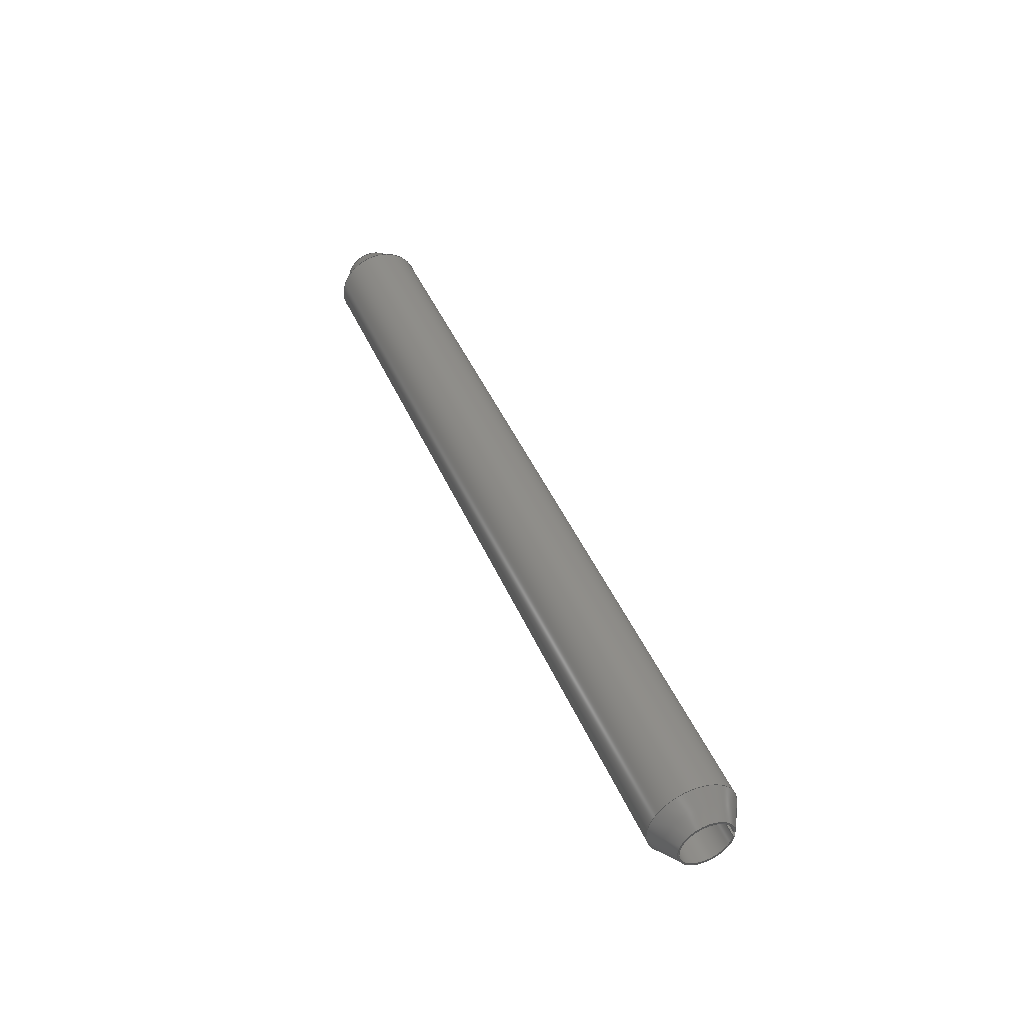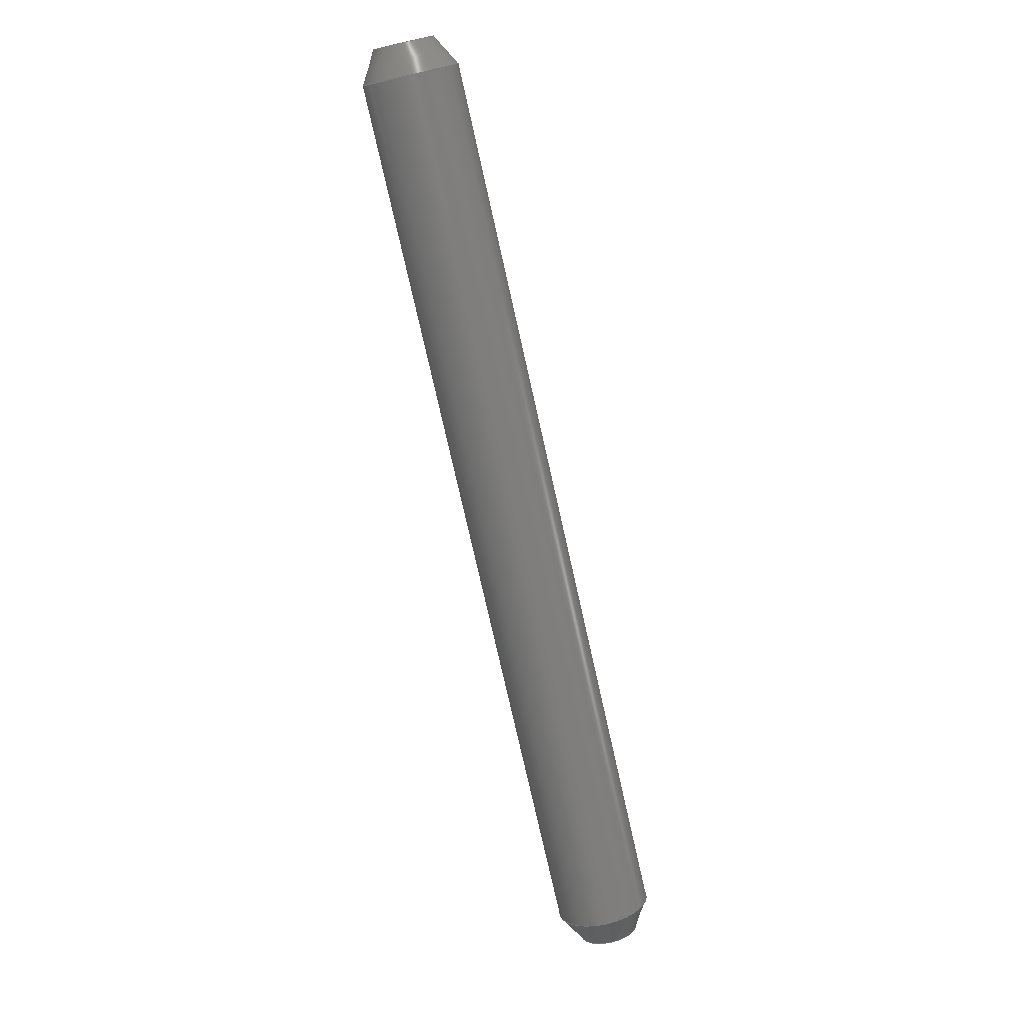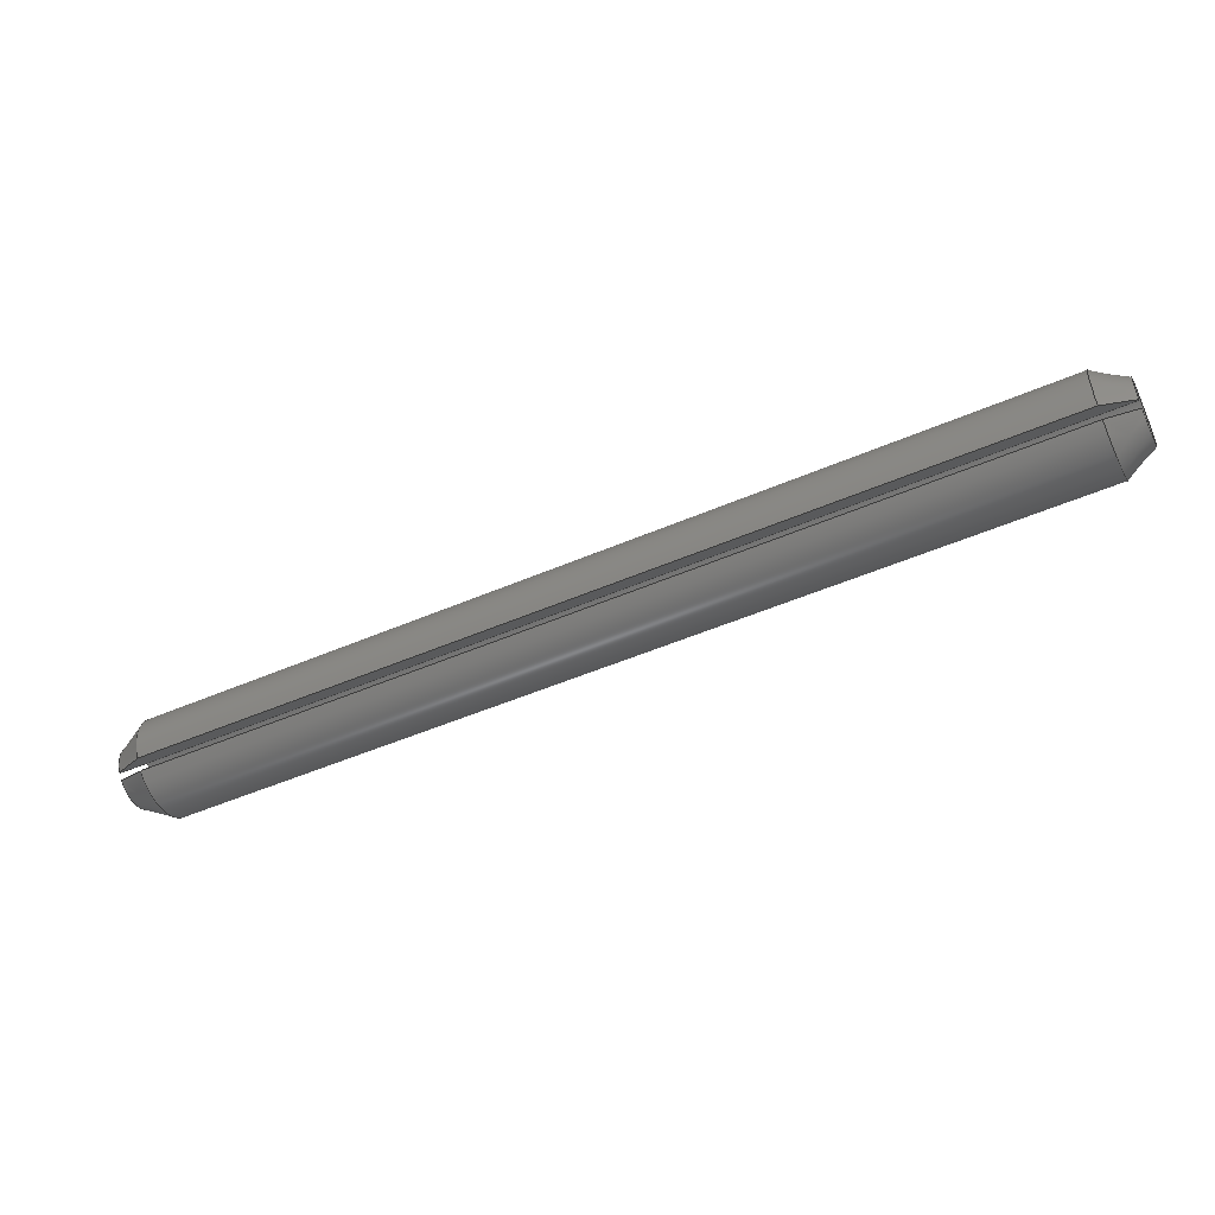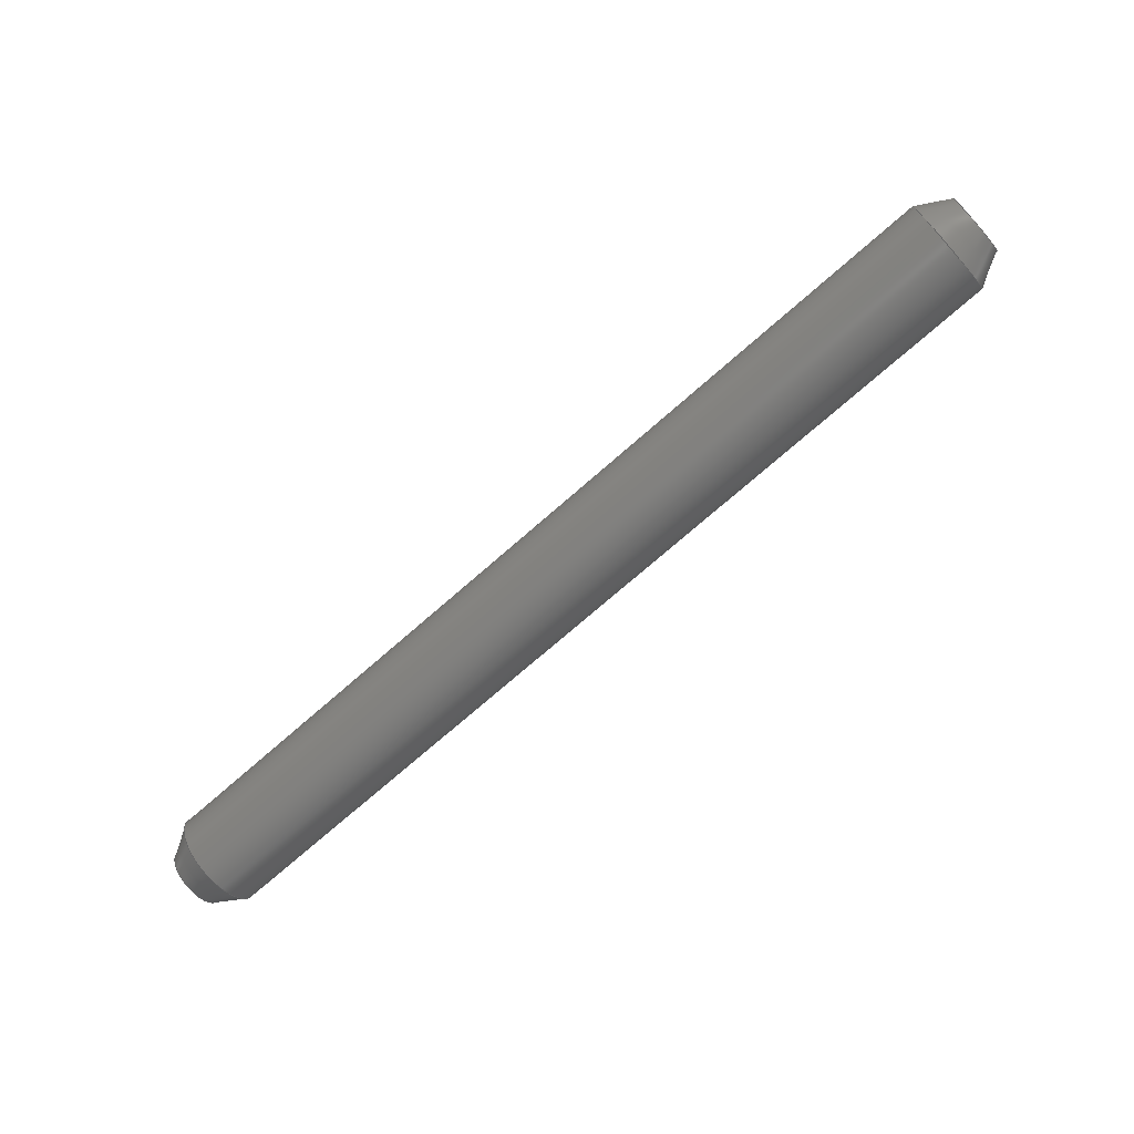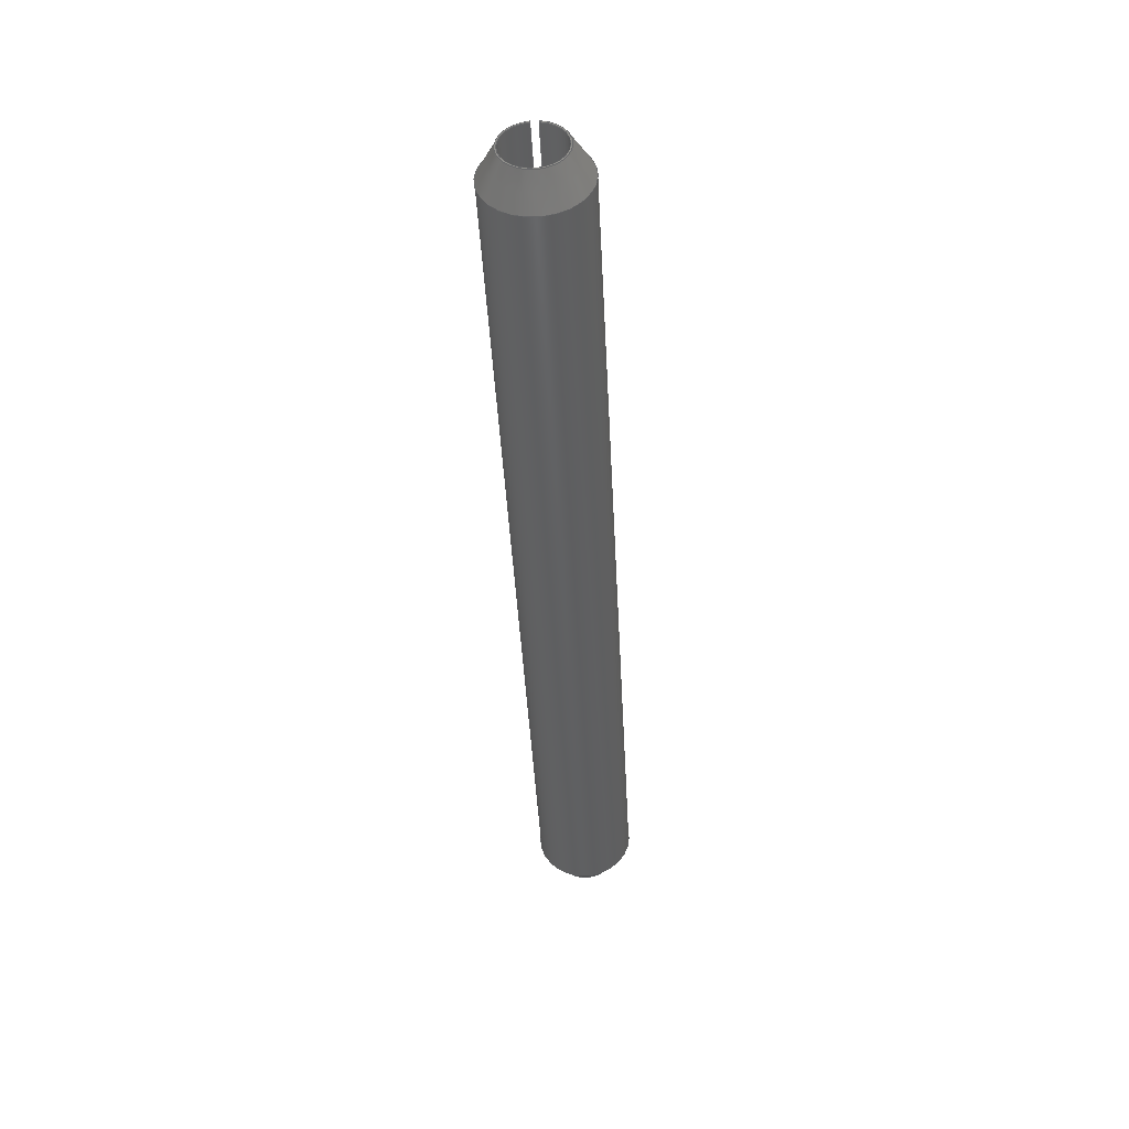
<metadata>
{"format":"step","ext":"stp","renderer":"f3d","projection":"perspective","resolution":1024,"background":"white","views":[{"elev":44.7,"azim":-92.4,"up":"+Y"},{"elev":-55.5,"azim":-76.5,"up":"+Z"},{"elev":76.0,"azim":164.3,"up":"+Z"},{"elev":-41.3,"azim":-143.0,"up":"+Z"},{"elev":-21.8,"azim":-87.0,"up":"+Z"}]}
</metadata>
<code>
ISO-10303-21;
DATA;
#1=CARTESIAN_POINT('',(25,0,0));
#2=DIRECTION('',(1,0,0));
#3=DIRECTION('',(0,-1,0));
#4=AXIS2_PLACEMENT_3D('',#1,#2,#3);
#5=PLANE('',#4);
#6=CARTESIAN_POINT('',(25,-0.1854,-1.488));
#7=DIRECTION('',(0,-0.1236,-0.9923));
#8=VECTOR('',#7,1);
#9=LINE('',#6,#8);
#10=CARTESIAN_POINT('',(25,-0.1854,-1.488));
#11=VERTEX_POINT('',#10);
#12=CARTESIAN_POINT('',(25,-0.1948,-1.564));
#13=VERTEX_POINT('',#12);
#14=EDGE_CURVE('',#11,#13,#9,.T.);
#15=ORIENTED_EDGE('',*,*,#14,.F.);
#16=CARTESIAN_POINT('',(25,0,0));
#17=DIRECTION('',(1,0,0));
#18=DIRECTION('',(0,0.1236,-0.9923));
#19=AXIS2_PLACEMENT_3D('',#16,#17,#18);
#20=CIRCLE('',#19,1.576);
#21=CARTESIAN_POINT('',(25,0.1948,-1.564));
#22=VERTEX_POINT('',#21);
#23=EDGE_CURVE('',#22,#13,#20,.T.);
#24=ORIENTED_EDGE('',*,*,#23,.T.);
#25=CARTESIAN_POINT('',(25,0.1854,-1.488));
#26=DIRECTION('',(0,0.1236,-0.9923));
#27=VECTOR('',#26,1);
#28=LINE('',#25,#27);
#29=CARTESIAN_POINT('',(25,0.1854,-1.488));
#30=VERTEX_POINT('',#29);
#31=EDGE_CURVE('',#30,#22,#28,.T.);
#32=ORIENTED_EDGE('',*,*,#31,.T.);
#33=CARTESIAN_POINT('',(25,0,0));
#34=DIRECTION('',(-1,-0,0));
#35=DIRECTION('',(0,-0.1236,-0.9923));
#36=AXIS2_PLACEMENT_3D('',#33,#34,#35);
#37=CIRCLE('',#36,1.5);
#38=EDGE_CURVE('',#11,#30,#37,.T.);
#39=ORIENTED_EDGE('',*,*,#38,.T.);
#40=EDGE_LOOP('',(#39,#32,#24,#15));
#41=FACE_OUTER_BOUND('',#40,.T.);
#42=ADVANCED_FACE('',(#41),#5,.T.);
#43=CARTESIAN_POINT('',(30,0,0));
#44=DIRECTION('',(1,0,0));
#45=DIRECTION('',(0,0,-1));
#46=AXIS2_PLACEMENT_3D('',#43,#44,#45);
#47=CYLINDRICAL_SURFACE('',#46,1.5);
#48=CARTESIAN_POINT('',(25,-0.1854,-1.488));
#49=DIRECTION('',(-1,0,0));
#50=VECTOR('',#49,1);
#51=LINE('',#48,#50);
#52=CARTESIAN_POINT('',(-25,-0.1854,-1.488));
#53=VERTEX_POINT('',#52);
#54=EDGE_CURVE('',#11,#53,#51,.T.);
#55=ORIENTED_EDGE('',*,*,#54,.T.);
#56=ORIENTED_EDGE('',*,*,#38,.F.);
#57=CARTESIAN_POINT('',(-25,0.1854,-1.488));
#58=DIRECTION('',(1,0,0));
#59=VECTOR('',#58,1);
#60=LINE('',#57,#59);
#61=CARTESIAN_POINT('',(-25,0.1854,-1.488));
#62=VERTEX_POINT('',#61);
#63=EDGE_CURVE('',#62,#30,#60,.T.);
#64=ORIENTED_EDGE('',*,*,#63,.T.);
#65=CARTESIAN_POINT('',(-25,0,0));
#66=DIRECTION('',(1,0,0));
#67=DIRECTION('',(0,-0.1236,0.9923));
#68=AXIS2_PLACEMENT_3D('',#65,#66,#67);
#69=CIRCLE('',#68,1.5);
#70=EDGE_CURVE('',#62,#53,#69,.T.);
#71=ORIENTED_EDGE('',*,*,#70,.F.);
#72=EDGE_LOOP('',(#71,#64,#56,#55));
#73=FACE_OUTER_BOUND('',#72,.T.);
#74=ADVANCED_FACE('',(#73),#47,.F.);
#75=CARTESIAN_POINT('',(-25,0,0));
#76=DIRECTION('',(1,0,0));
#77=DIRECTION('',(0,-1,0));
#78=AXIS2_PLACEMENT_3D('',#75,#76,#77);
#79=PLANE('',#78);
#80=CARTESIAN_POINT('',(-25,0.1854,-1.488));
#81=DIRECTION('',(0,0.1236,-0.9923));
#82=VECTOR('',#81,1);
#83=LINE('',#80,#82);
#84=CARTESIAN_POINT('',(-25,0.1948,-1.564));
#85=VERTEX_POINT('',#84);
#86=EDGE_CURVE('',#62,#85,#83,.T.);
#87=ORIENTED_EDGE('',*,*,#86,.F.);
#88=CARTESIAN_POINT('',(-25,0,0));
#89=DIRECTION('',(-1,-0,0));
#90=DIRECTION('',(0,-0.1236,-0.9923));
#91=AXIS2_PLACEMENT_3D('',#88,#89,#90);
#92=CIRCLE('',#91,1.576);
#93=CARTESIAN_POINT('',(-25,-0.1948,-1.564));
#94=VERTEX_POINT('',#93);
#95=EDGE_CURVE('',#94,#85,#92,.T.);
#96=ORIENTED_EDGE('',*,*,#95,.T.);
#97=CARTESIAN_POINT('',(-25,-0.1854,-1.488));
#98=DIRECTION('',(0,-0.1236,-0.9923));
#99=VECTOR('',#98,1);
#100=LINE('',#97,#99);
#101=EDGE_CURVE('',#53,#94,#100,.T.);
#102=ORIENTED_EDGE('',*,*,#101,.T.);
#103=ORIENTED_EDGE('',*,*,#70,.T.);
#104=EDGE_LOOP('',(#103,#102,#96,#87));
#105=FACE_OUTER_BOUND('',#104,.T.);
#106=ADVANCED_FACE('',(#105),#79,.F.);
#107=CARTESIAN_POINT('',(-26,0,0));
#108=DIRECTION('',(1,0,0));
#109=DIRECTION('',(0,-1,0));
#110=AXIS2_PLACEMENT_3D('',#107,#108,#109);
#111=CONICAL_SURFACE('',#110,1,0.5236);
#112=CARTESIAN_POINT('',(-25,0.1948,
-1.564));
#113=DIRECTION('',(0.866,0.0618,
-0.4962));
#114=VECTOR('',#113,1);
#115=LINE('',#112,#114);
#116=CARTESIAN_POINT('',(-23.4,0.309,
-2.481));
#117=VERTEX_POINT('',#116);
#118=EDGE_CURVE('',#85,#117,#115,.T.);
#119=ORIENTED_EDGE('',*,*,#118,.F.);
#120=CARTESIAN_POINT('',(-23.4,0,0));
#121=DIRECTION('',(-1,0,-0));
#122=DIRECTION('',(0,1,-1.225e-16));
#123=AXIS2_PLACEMENT_3D('',#120,#121,#122);
#124=CIRCLE('',#123,2.5);
#125=CARTESIAN_POINT('',(-23.4,-0.309,
-2.481));
#126=VERTEX_POINT('',#125);
#127=EDGE_CURVE('',#126,#117,#124,.T.);
#128=ORIENTED_EDGE('',*,*,#127,.T.);
#129=CARTESIAN_POINT('',(-23.4,-0.309,
-2.481));
#130=DIRECTION('',(-0.866,0.0618,
0.4962));
#131=VECTOR('',#130,1);
#132=LINE('',#129,#131);
#133=EDGE_CURVE('',#126,#94,#132,.T.);
#134=ORIENTED_EDGE('',*,*,#133,.F.);
#135=ORIENTED_EDGE('',*,*,#95,.F.);
#136=EDGE_LOOP('',(#135,#134,#128,#119));
#137=FACE_OUTER_BOUND('',#136,.T.);
#138=ADVANCED_FACE('',(#137),#111,.T.);
#139=CARTESIAN_POINT('',(30,0.309,-2.481));
#140=DIRECTION('',(0,0.9923,0.1236));
#141=DIRECTION('',(0,-0.1236,0.9923));
#142=AXIS2_PLACEMENT_3D('',#139,#140,#141);
#143=PLANE('',#142);
#144=ORIENTED_EDGE('',*,*,#118,.T.);
#145=ORIENTED_EDGE('',*,*,#86,.T.);
#146=ORIENTED_EDGE('',*,*,#63,.F.);
#147=ORIENTED_EDGE('',*,*,#31,.F.);
#148=CARTESIAN_POINT('',(23.4,0.309,
-2.481));
#149=DIRECTION('',(0.866,-0.0618,
0.4962));
#150=VECTOR('',#149,1);
#151=LINE('',#148,#150);
#152=CARTESIAN_POINT('',(23.4,0.309,
-2.481));
#153=VERTEX_POINT('',#152);
#154=EDGE_CURVE('',#153,#22,#151,.T.);
#155=ORIENTED_EDGE('',*,*,#154,.T.);
#156=CARTESIAN_POINT('',(23.4,0.309,-2.481));
#157=DIRECTION('',(-1,0,0));
#158=VECTOR('',#157,1);
#159=LINE('',#156,#158);
#160=EDGE_CURVE('',#153,#117,#159,.T.);
#161=ORIENTED_EDGE('',*,*,#160,.F.);
#162=EDGE_LOOP('',(#161,#155,#147,#146,#145,#144));
#163=FACE_OUTER_BOUND('',#162,.T.);
#164=ADVANCED_FACE('',(#163),#143,.F.);
#165=CARTESIAN_POINT('',(-27.5,0,0));
#166=DIRECTION('',(1,0,0));
#167=DIRECTION('',(0,-1,0));
#168=AXIS2_PLACEMENT_3D('',#165,#166,#167);
#169=CYLINDRICAL_SURFACE('',#168,2.5);
#170=CARTESIAN_POINT('',(-23.4,-0.309,-2.481));
#171=DIRECTION('',(1,0,0));
#172=VECTOR('',#171,1);
#173=LINE('',#170,#172);
#174=CARTESIAN_POINT('',(23.4,-0.309,-2.481));
#175=VERTEX_POINT('',#174);
#176=EDGE_CURVE('',#126,#175,#173,.T.);
#177=ORIENTED_EDGE('',*,*,#176,.T.);
#178=ORIENTED_EDGE('',*,*,#127,.F.);
#179=ORIENTED_EDGE('',*,*,#160,.T.);
#180=CARTESIAN_POINT('',(23.4,0,0));
#181=DIRECTION('',(1,0,0));
#182=DIRECTION('',(0,0.1236,-0.9923));
#183=AXIS2_PLACEMENT_3D('',#180,#181,#182);
#184=CIRCLE('',#183,2.5);
#185=EDGE_CURVE('',#153,#175,#184,.T.);
#186=ORIENTED_EDGE('',*,*,#185,.F.);
#187=EDGE_LOOP('',(#186,#179,#178,#177));
#188=FACE_OUTER_BOUND('',#187,.T.);
#189=ADVANCED_FACE('',(#188),#169,.T.);
#190=CARTESIAN_POINT('',(26,0,0));
#191=DIRECTION('',(-1,0,0));
#192=DIRECTION('',(0,1,0));
#193=AXIS2_PLACEMENT_3D('',#190,#191,#192);
#194=CONICAL_SURFACE('',#193,1,0.5236);
#195=ORIENTED_EDGE('',*,*,#154,.F.);
#196=ORIENTED_EDGE('',*,*,#23,.F.);
#197=CARTESIAN_POINT('',(25,-0.1948,
-1.564));
#198=DIRECTION('',(-0.866,-0.0618,
-0.4962));
#199=VECTOR('',#198,1);
#200=LINE('',#197,#199);
#201=EDGE_CURVE('',#13,#175,#200,.T.);
#202=ORIENTED_EDGE('',*,*,#201,.F.);
#203=ORIENTED_EDGE('',*,*,#185,.T.);
#204=EDGE_LOOP('',(#203,#202,#196,#195));
#205=FACE_OUTER_BOUND('',#204,.T.);
#206=ADVANCED_FACE('',(#205),#194,.T.);
#207=CARTESIAN_POINT('',(30,-0.1854,-1.488));
#208=DIRECTION('',(0,-0.9923,0.1236));
#209=DIRECTION('',(0,-0.1236,-0.9923));
#210=AXIS2_PLACEMENT_3D('',#207,#208,#209);
#211=PLANE('',#210);
#212=ORIENTED_EDGE('',*,*,#201,.T.);
#213=ORIENTED_EDGE('',*,*,#14,.T.);
#214=ORIENTED_EDGE('',*,*,#54,.F.);
#215=ORIENTED_EDGE('',*,*,#101,.F.);
#216=ORIENTED_EDGE('',*,*,#133,.T.);
#217=ORIENTED_EDGE('',*,*,#176,.F.);
#218=EDGE_LOOP('',(#217,#216,#215,#214,#213,#212));
#219=FACE_OUTER_BOUND('',#218,.T.);
#220=ADVANCED_FACE('',(#219),#211,.F.);
#221=CLOSED_SHELL('',(#42,#74,#106,#138,#164,#189,#206,#220));
#222=MANIFOLD_SOLID_BREP('',#221);
#223=CARTESIAN_POINT('',(0,0,0));
#224=DIRECTION('',(0,0,1));
#225=DIRECTION('',(1,0,0));
#226=AXIS2_PLACEMENT_3D('',#223,#224,#225);
#227=APPLICATION_CONTEXT(' ');
#228=APPLICATION_PROTOCOL_DEFINITION(' ','automotive_design',1998,#227
);
#229=PRODUCT_CONTEXT('',#227,'mechanical');
#230=PRODUCT_DEFINITION_CONTEXT('part definition',#227,'design');
#231=PRODUCT('4.418e+04PRT','4.418e+04PRT','',(#229));
#232=PRODUCT_RELATED_PRODUCT_CATEGORY('part',' ',(#231));
#233=PRODUCT_DEFINITION_FORMATION_WITH_SPECIFIED_SOURCE('','',#231,
.BOUGHT.);
#234=PRODUCT_DEFINITION('',' ',#233,#230);
#235=PRODUCT_DEFINITION_SHAPE('','',#234);
#236=DIMENSIONAL_EXPONENTS(1,0,0,0,0,0,0);
#237=DIMENSIONAL_EXPONENTS(0,0,0,0,0,0,0);
#238=DIMENSIONAL_EXPONENTS(0,0,0,0,0,0,0);
#239=(LENGTH_UNIT() NAMED_UNIT(*) SI_UNIT(.MILLI.,.METRE.));
#240=(NAMED_UNIT(*) PLANE_ANGLE_UNIT() SI_UNIT($,.RADIAN.));
#241=(NAMED_UNIT(*) SI_UNIT($,.STERADIAN.) SOLID_ANGLE_UNIT());
#242=(GEOMETRIC_REPRESENTATION_CONTEXT(3) 
GLOBAL_UNCERTAINTY_ASSIGNED_CONTEXT((#243)) 
GLOBAL_UNIT_ASSIGNED_CONTEXT((#239,#240,#241)) REPRESENTATION_CONTEXT
('',''));
#243=UNCERTAINTY_MEASURE_WITH_UNIT(LENGTH_MEASURE(0.005),#239,
'distance_accuracy_value','maximum gap value');
#244=ADVANCED_BREP_SHAPE_REPRESENTATION('',(#226,#222),#242);
#245=SHAPE_DEFINITION_REPRESENTATION(#235,#244);
#246=COLOUR_RGB('',0.6,0.6,
0.6);
#247=FILL_AREA_STYLE_COLOUR('',#246);
#248=FILL_AREA_STYLE('',(#247));
#249=SURFACE_STYLE_FILL_AREA(#248);
#250=SURFACE_SIDE_STYLE('',(#249));
#251=SURFACE_STYLE_USAGE(.BOTH.,#250);
#252=PRESENTATION_STYLE_ASSIGNMENT((#251));
#253=STYLED_ITEM('',(#252),#222);
#254=DRAUGHTING_MODEL('',(#253),#242);
#255=CARTESIAN_POINT('',(-2197,3659,
403.4));
#256=DIRECTION('',(-0.3421,0,-0.9397));
#257=DIRECTION('',(-0.9397,9.114e-07,
0.3421));
#258=AXIS2_PLACEMENT_3D('',#255,#256,#257);
#259=ITEM_DEFINED_TRANSFORMATION('4.418e+04PRT','',#226,#258);
#260=APPLICATION_CONTEXT(' ');
#261=APPLICATION_PROTOCOL_DEFINITION(' ','automotive_design',1998,#260
);
#262=PRODUCT_CONTEXT('',#260,'mechanical');
#263=PRODUCT_DEFINITION_CONTEXT('part definition',#260,'design');
#264=PRODUCT('4.418e+04PRT','4.418e+04PRT','',(#262));
#265=PRODUCT_RELATED_PRODUCT_CATEGORY('part',' ',(#264));
#266=PRODUCT_DEFINITION_FORMATION_WITH_SPECIFIED_SOURCE('','',#264,
.BOUGHT.);
#267=PRODUCT_DEFINITION('',' ',#266,#263);
#268=PRODUCT_DEFINITION_SHAPE('','',#267);
#269=DIMENSIONAL_EXPONENTS(1,0,0,0,0,0,0);
#270=DIMENSIONAL_EXPONENTS(0,0,0,0,0,0,0);
#271=DIMENSIONAL_EXPONENTS(0,0,0,0,0,0,0);
#272=(LENGTH_UNIT() NAMED_UNIT(*) SI_UNIT(.MILLI.,.METRE.));
#273=(NAMED_UNIT(*) PLANE_ANGLE_UNIT() SI_UNIT($,.RADIAN.));
#274=(NAMED_UNIT(*) SI_UNIT($,.STERADIAN.) SOLID_ANGLE_UNIT());
#275=(GEOMETRIC_REPRESENTATION_CONTEXT(3) 
GLOBAL_UNCERTAINTY_ASSIGNED_CONTEXT((#276)) 
GLOBAL_UNIT_ASSIGNED_CONTEXT((#272,#273,#274)) REPRESENTATION_CONTEXT
('',''));
#276=UNCERTAINTY_MEASURE_WITH_UNIT(LENGTH_MEASURE(0.005),#272,
'distance_accuracy_value','maximum gap value');
#277=SHAPE_REPRESENTATION('',(#226,#258),#275);
#278=SHAPE_DEFINITION_REPRESENTATION(#268,#277);
#279=(REPRESENTATION_RELATIONSHIP('','',#244,#277) 
REPRESENTATION_RELATIONSHIP_WITH_TRANSFORMATION(#259) 
SHAPE_REPRESENTATION_RELATIONSHIP());
#280=NEXT_ASSEMBLY_USAGE_OCCURRENCE('1','','4.418e+04PRT',#267,#234,'');
#281=PRODUCT_DEFINITION_SHAPE('','',#280);
#282=CONTEXT_DEPENDENT_SHAPE_REPRESENTATION(#279,#281);
ENDSEC;
END-ISO-10303-21;

</code>
